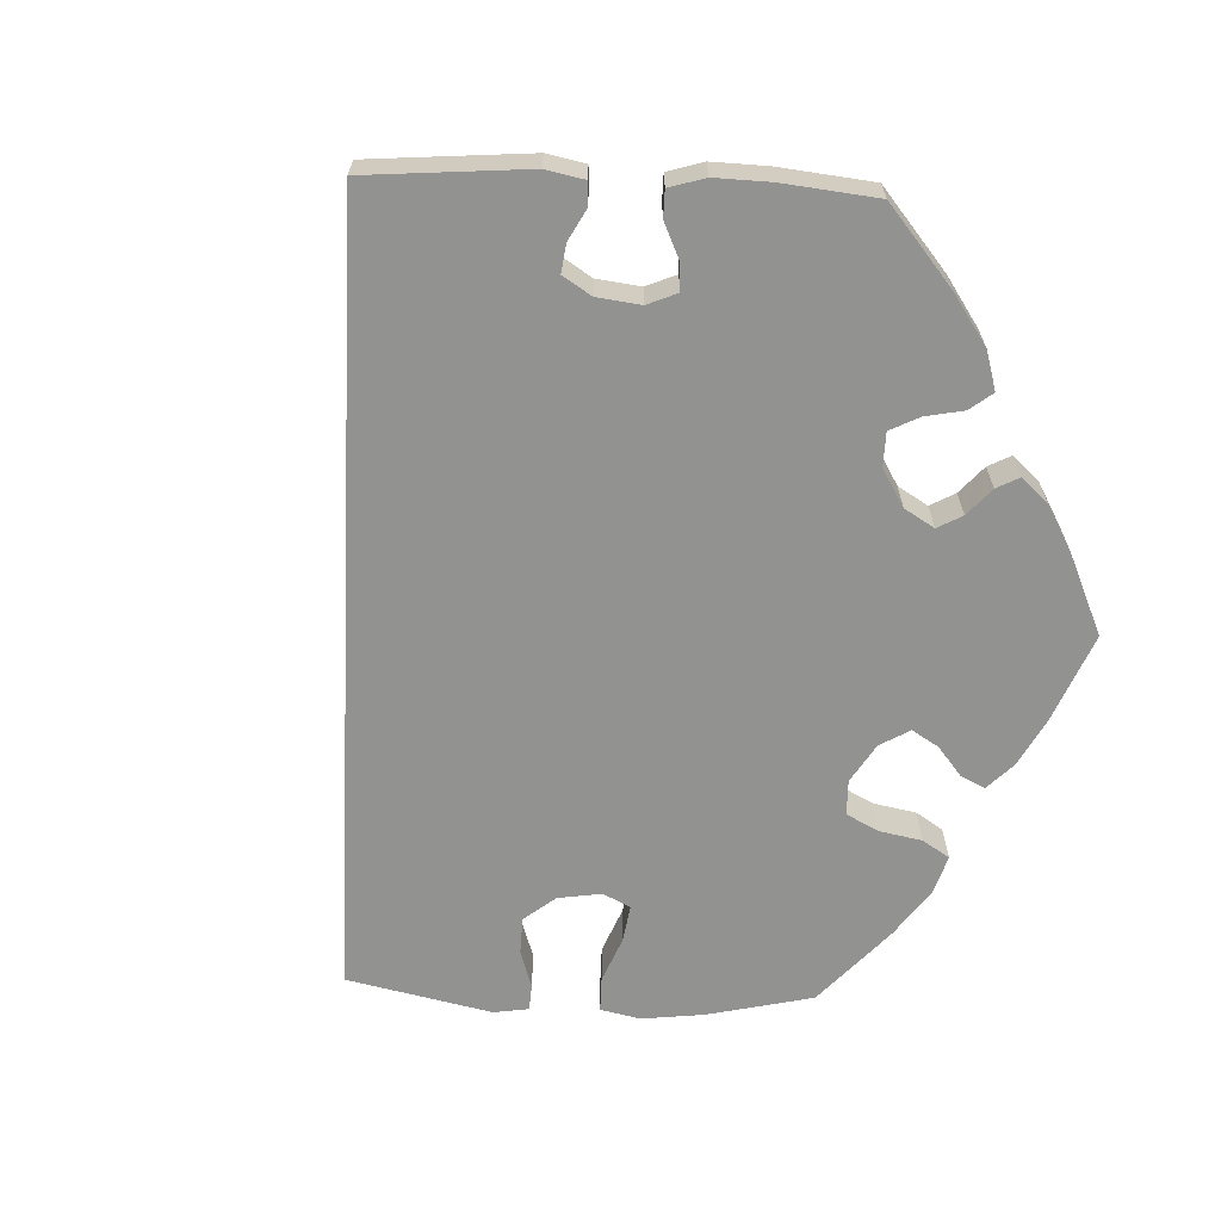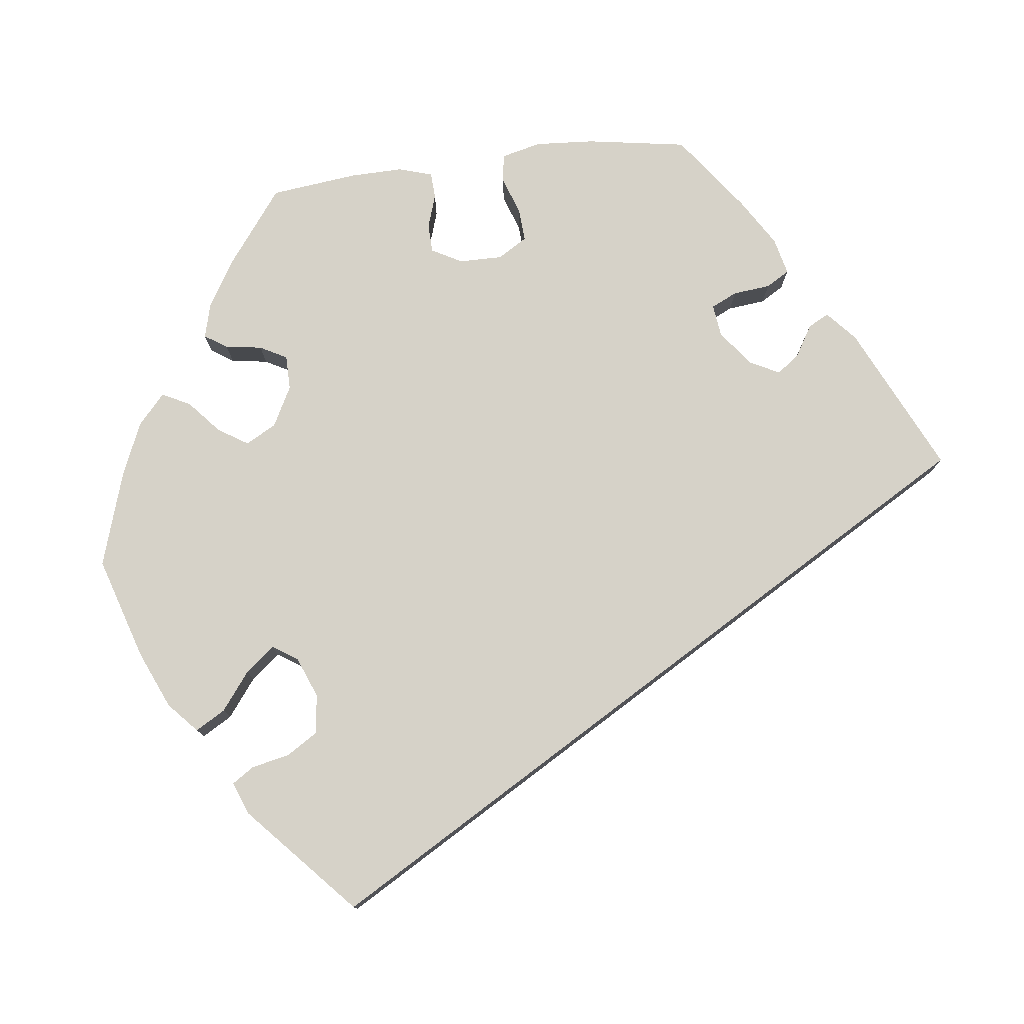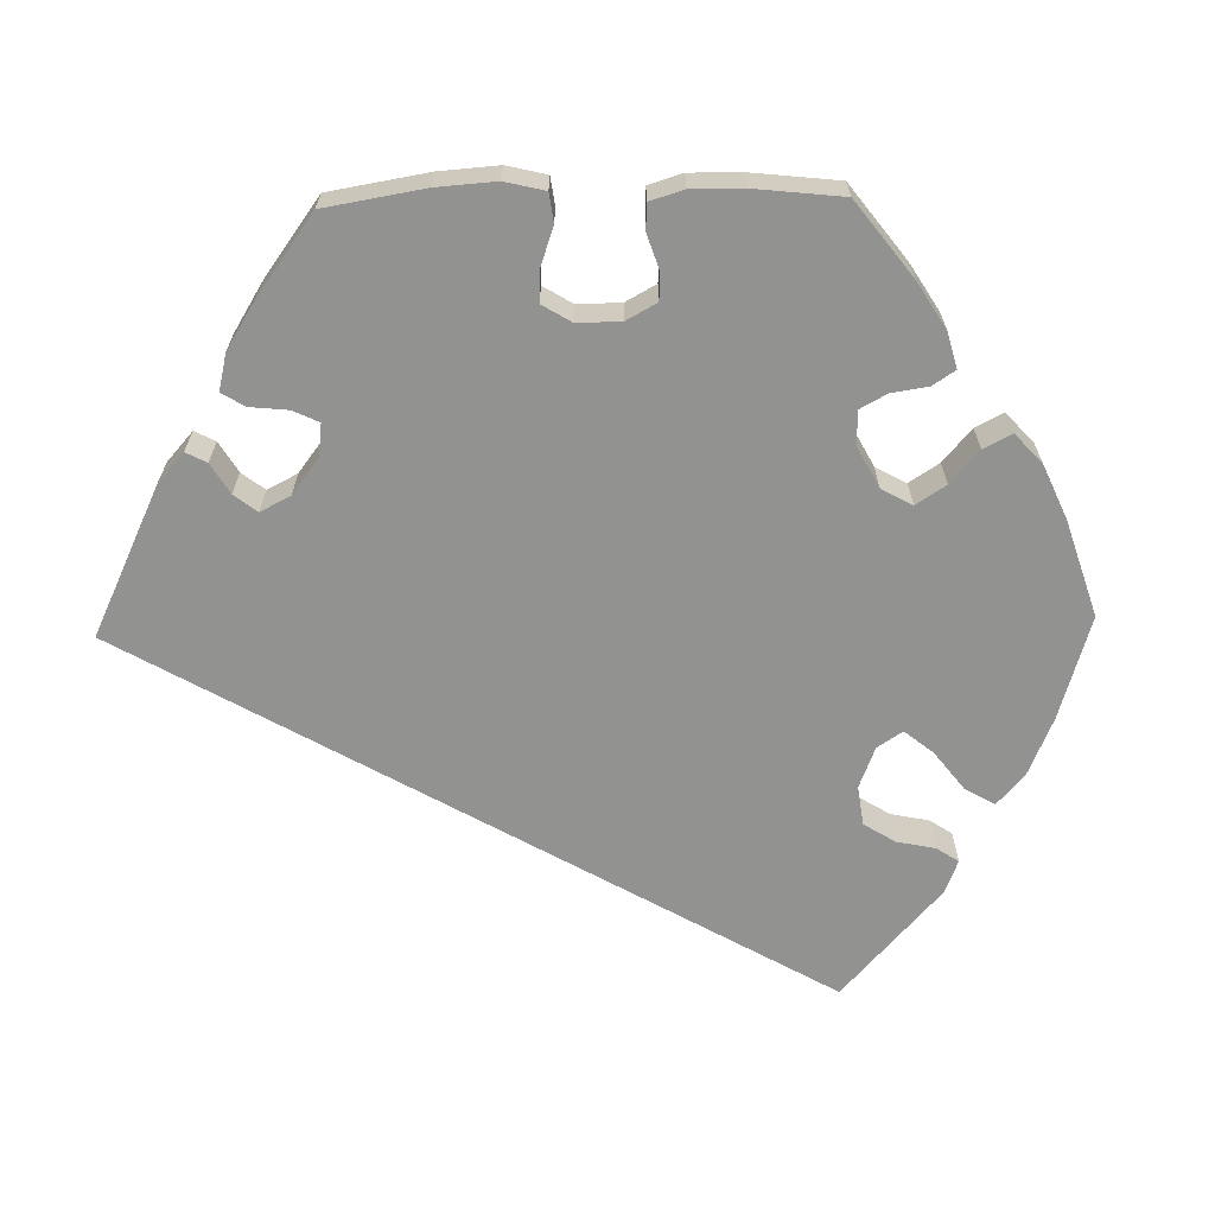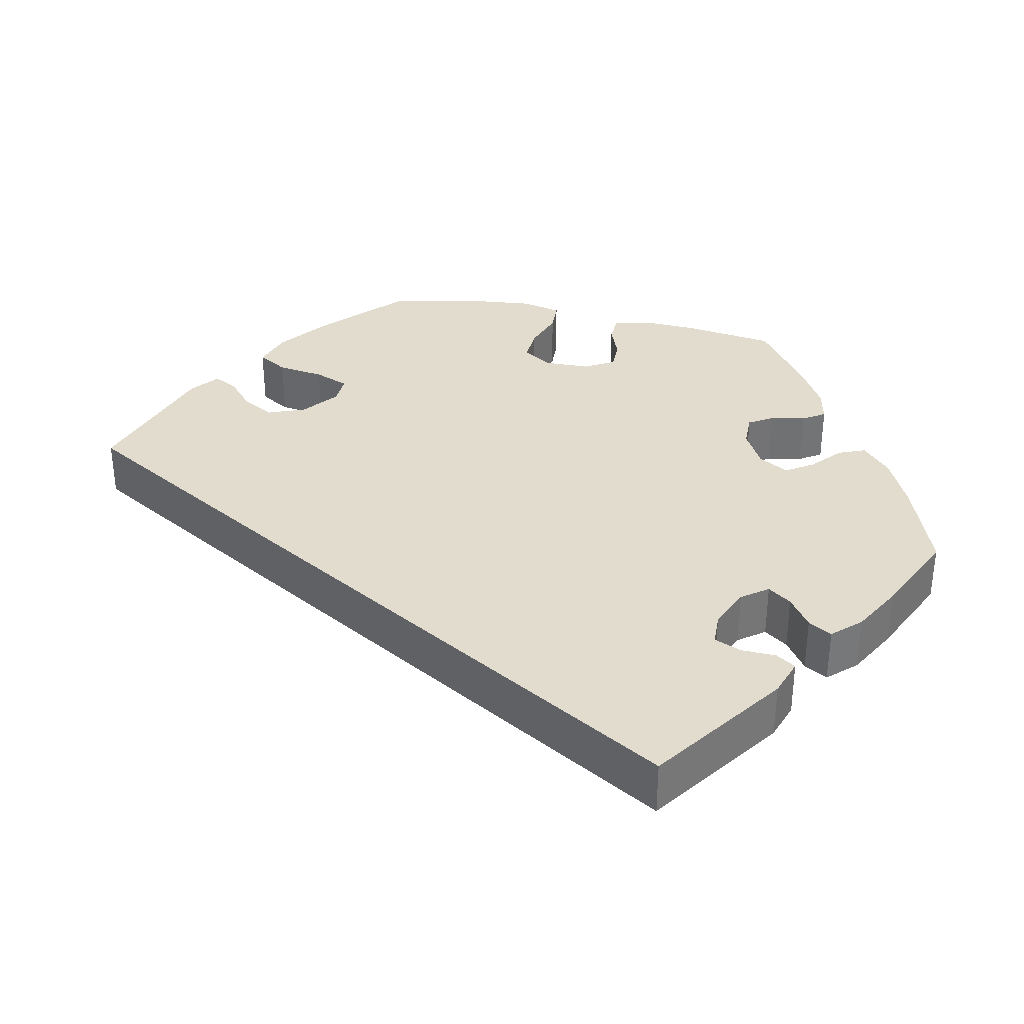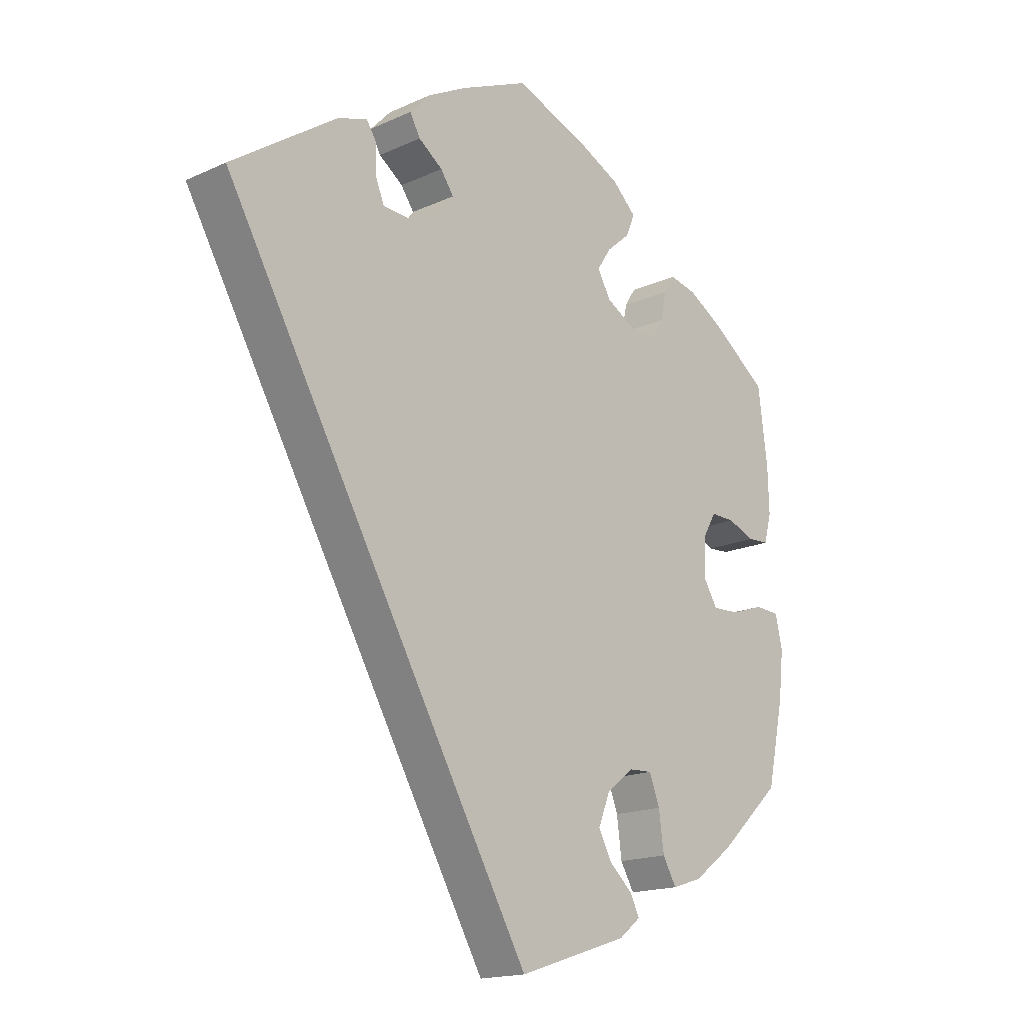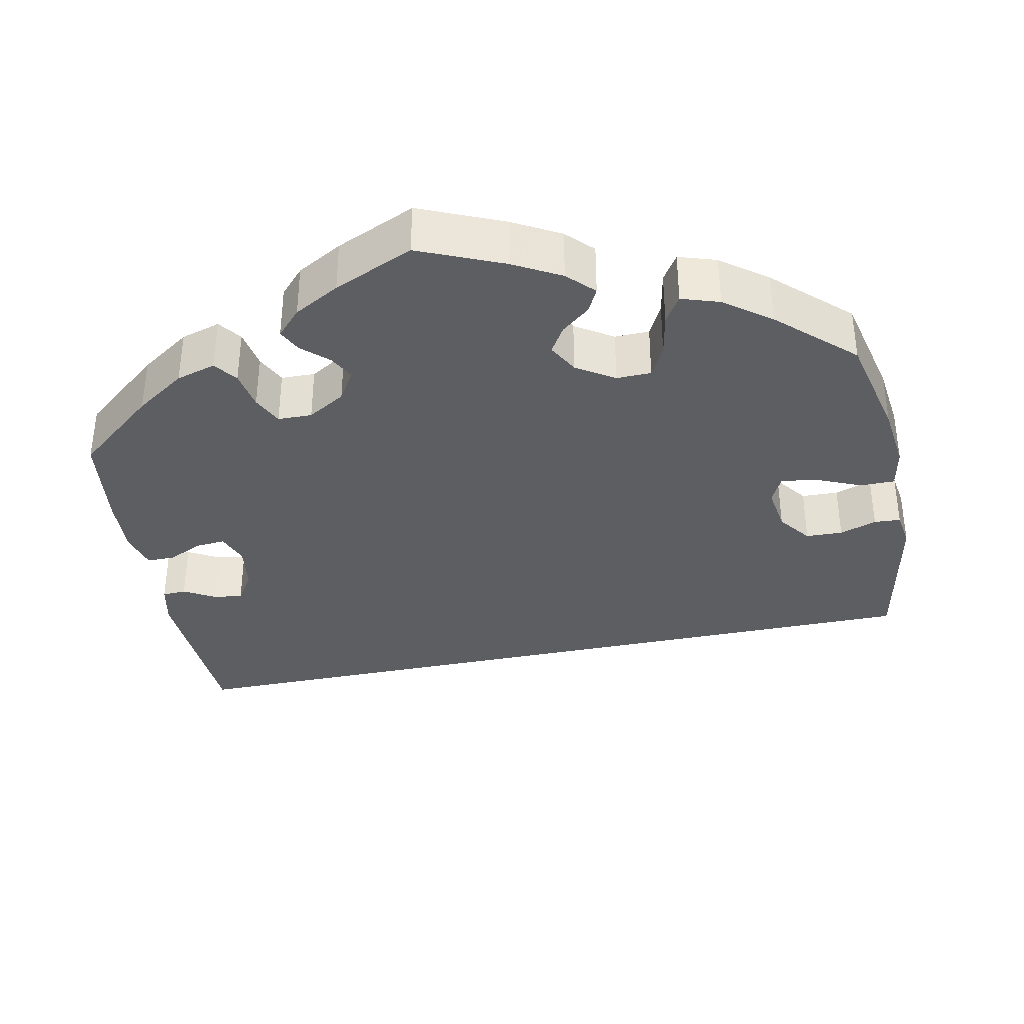
<metadata>
{"format":"obj","ext":"obj","renderer":"f3d","projection":"perspective","resolution":1024,"background":"white","views":[{"elev":-66.2,"azim":-32.6,"up":"+Y"},{"elev":77.8,"azim":-157.2,"up":"+Y"},{"elev":-66.2,"azim":31.3,"up":"+Y"},{"elev":34.7,"azim":-77.5,"up":"+Y"},{"elev":-17.0,"azim":-47.6,"up":"+Z"},{"elev":-37.5,"azim":71.3,"up":"+Y"}]}
</metadata>
<code>
v 0.515 0.07 0.172
v 0.517 0.07 0.103
v 0.505 0.07 0.058
v 0.471 0.07 0.056
v 0.427 0.07 0.073
v 0.388 0.07 0.074
v 0.366 0.07 0.036
v 0.364 0.07 -0.021
v 0.387 0.07 -0.059
v 0.432 0.07 -0.057
v 0.484 0.07 -0.039
v 0.524 0.07 -0.041
v 0.535 0.07 -0.091
v 0.527 0.07 -0.164
v 0.5 0.07 -0.289
v 0.4 0.07 -0.382
v 0.336 0.07 -0.43
v 0.287 0.07 -0.446
v 0.265 0.07 -0.408
v 0.257 0.07 -0.348
v 0.24 0.07 -0.304
v 0.202 0.07 -0.306
v 0.158 0.07 -0.341
v 0.139 0.07 -0.388
v 0.161 0.07 -0.429
v 0.198 0.07 -0.462
v 0.213 0.07 -0.492
v 0.178 0.07 -0.52
v 0 0.07 -0.578
v -0.501 0.07 0.289
v -0.33 0.07 0.407
v -0.282 0.07 0.423
v -0.266 0.07 0.398
v -0.265 0.07 0.353
v -0.251 0.07 0.319
v -0.208 0.07 0.317
v -0.156 0.07 0.339
v -0.131 0.07 0.372
v -0.152 0.07 0.402
v -0.191 0.07 0.43
v -0.208 0.07 0.46
v -0.175 0.07 0.495
v -0.112 0.07 0.529
v -0.001 0.07 0.578
v 0.119 0.07 0.533
v 0.187 0.07 0.5
v 0.225 0.07 0.464
v 0.211 0.07 0.43
v 0.173 0.07 0.397
v 0.15 0.07 0.362
v 0.171 0.07 0.324
v 0.219 0.07 0.297
v 0.263 0.07 0.296
v 0.282 0.07 0.327
v 0.291 0.07 0.371
v 0.309 0.07 0.399
v 0.353 0.07 0.389
v 0.41 0.07 0.355
v 0.5 0.07 0.289
v 0.515 0 0.172
v 0.517 0 0.103
v 0.505 0 0.058
v 0.471 0 0.056
v 0.427 0 0.073
v 0.388 0 0.074
v 0.366 0 0.036
v 0.364 0 -0.021
v 0.387 0 -0.059
v 0.432 0 -0.057
v 0.484 0 -0.039
v 0.524 0 -0.041
v 0.535 0 -0.091
v 0.527 0 -0.164
v 0.5 0 -0.289
v 0.4 0 -0.382
v 0.336 0 -0.43
v 0.287 0 -0.446
v 0.265 0 -0.408
v 0.257 0 -0.348
v 0.24 0 -0.304
v 0.202 0 -0.306
v 0.158 0 -0.341
v 0.139 0 -0.388
v 0.161 0 -0.429
v 0.198 0 -0.462
v 0.213 0 -0.492
v 0.178 0 -0.52
v 0 0 -0.578
v -0.501 0 0.289
v -0.33 0 0.407
v -0.282 0 0.423
v -0.266 0 0.398
v -0.265 0 0.353
v -0.251 0 0.319
v -0.208 0 0.317
v -0.156 0 0.339
v -0.131 0 0.372
v -0.152 0 0.402
v -0.191 0 0.43
v -0.208 0 0.46
v -0.175 0 0.495
v -0.112 0 0.529
v -0.001 0 0.578
v 0.119 0 0.533
v 0.187 0 0.5
v 0.225 0 0.464
v 0.211 0 0.43
v 0.173 0 0.397
v 0.15 0 0.362
v 0.171 0 0.324
v 0.219 0 0.297
v 0.263 0 0.296
v 0.282 0 0.327
v 0.291 0 0.371
v 0.309 0 0.399
v 0.353 0 0.389
v 0.41 0 0.355
v 0.5 0 0.289
f 54 55 56 57
f 53 54 57 58
f 46 47 48 49
f 46 49 50
f 45 46 50
f 44 45 50
f 43 44 50 51
f 39 40 41 42
f 38 39 42 43
f 31 32 33 34
f 31 34 35
f 30 31 35
f 29 30 35 36
f 25 26 27 28
f 24 25 28 29
f 23 24 29 36
f 17 18 19 20
f 17 20 21
f 16 17 21
f 15 16 21
f 14 15 21 22
f 10 11 12 13
f 9 10 13 14
f 2 3 4 5
f 2 5 6
f 1 2 6
f 53 58 59 1
f 38 43 51
f 37 38 51 52
f 22 23 36 37
f 9 14 22 37
f 8 9 37
f 7 8 37 52
f 6 7 52 53
f 1 6 53
f 116 115 114 113
f 117 116 113 112
f 108 107 106 105
f 109 108 105
f 109 105 104
f 109 104 103
f 110 109 103 102
f 101 100 99 98
f 102 101 98 97
f 93 92 91 90
f 94 93 90
f 94 90 89
f 95 94 89 88
f 87 86 85 84
f 88 87 84 83
f 95 88 83 82
f 79 78 77 76
f 80 79 76
f 80 76 75
f 80 75 74
f 81 80 74 73
f 72 71 70 69
f 73 72 69 68
f 64 63 62 61
f 65 64 61
f 65 61 60
f 60 118 117 112
f 110 102 97
f 111 110 97 96
f 96 95 82 81
f 96 81 73 68
f 96 68 67
f 111 96 67 66
f 112 111 66 65
f 112 65 60
f 1 60 61 2
f 2 61 62 3
f 3 62 63 4
f 4 63 64 5
f 5 64 65 6
f 6 65 66 7
f 7 66 67 8
f 8 67 68 9
f 9 68 69 10
f 10 69 70 11
f 11 70 71 12
f 12 71 72 13
f 13 72 73 14
f 14 73 74 15
f 15 74 75 16
f 16 75 76 17
f 17 76 77 18
f 18 77 78 19
f 19 78 79 20
f 20 79 80 21
f 21 80 81 22
f 22 81 82 23
f 23 82 83 24
f 24 83 84 25
f 25 84 85 26
f 26 85 86 27
f 27 86 87 28
f 28 87 88 29
f 29 88 89 30
f 30 89 90 31
f 31 90 91 32
f 32 91 92 33
f 33 92 93 34
f 34 93 94 35
f 35 94 95 36
f 36 95 96 37
f 37 96 97 38
f 38 97 98 39
f 39 98 99 40
f 40 99 100 41
f 41 100 101 42
f 42 101 102 43
f 43 102 103 44
f 44 103 104 45
f 45 104 105 46
f 46 105 106 47
f 47 106 107 48
f 48 107 108 49
f 49 108 109 50
f 50 109 110 51
f 51 110 111 52
f 52 111 112 53
f 53 112 113 54
f 54 113 114 55
f 55 114 115 56
f 56 115 116 57
f 57 116 117 58
f 58 117 118 59
f 59 118 60 1

</code>
